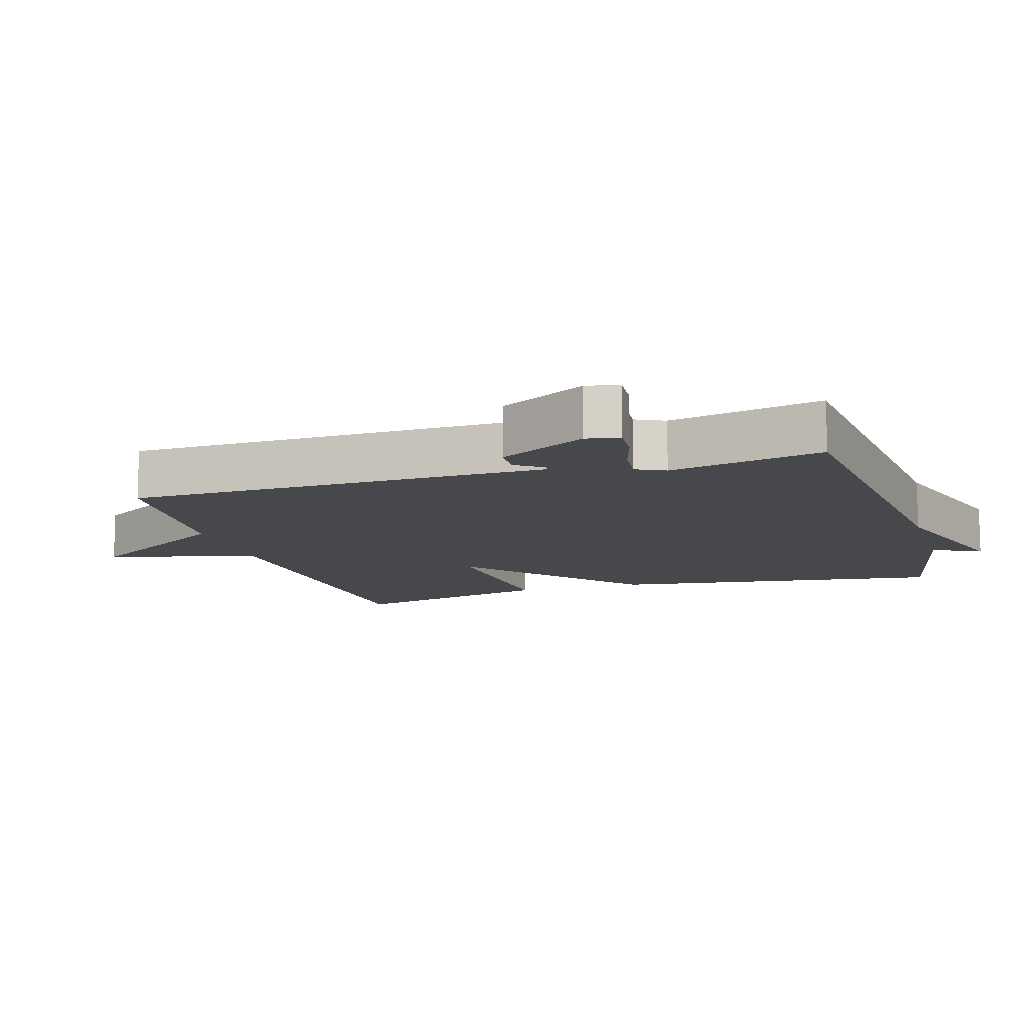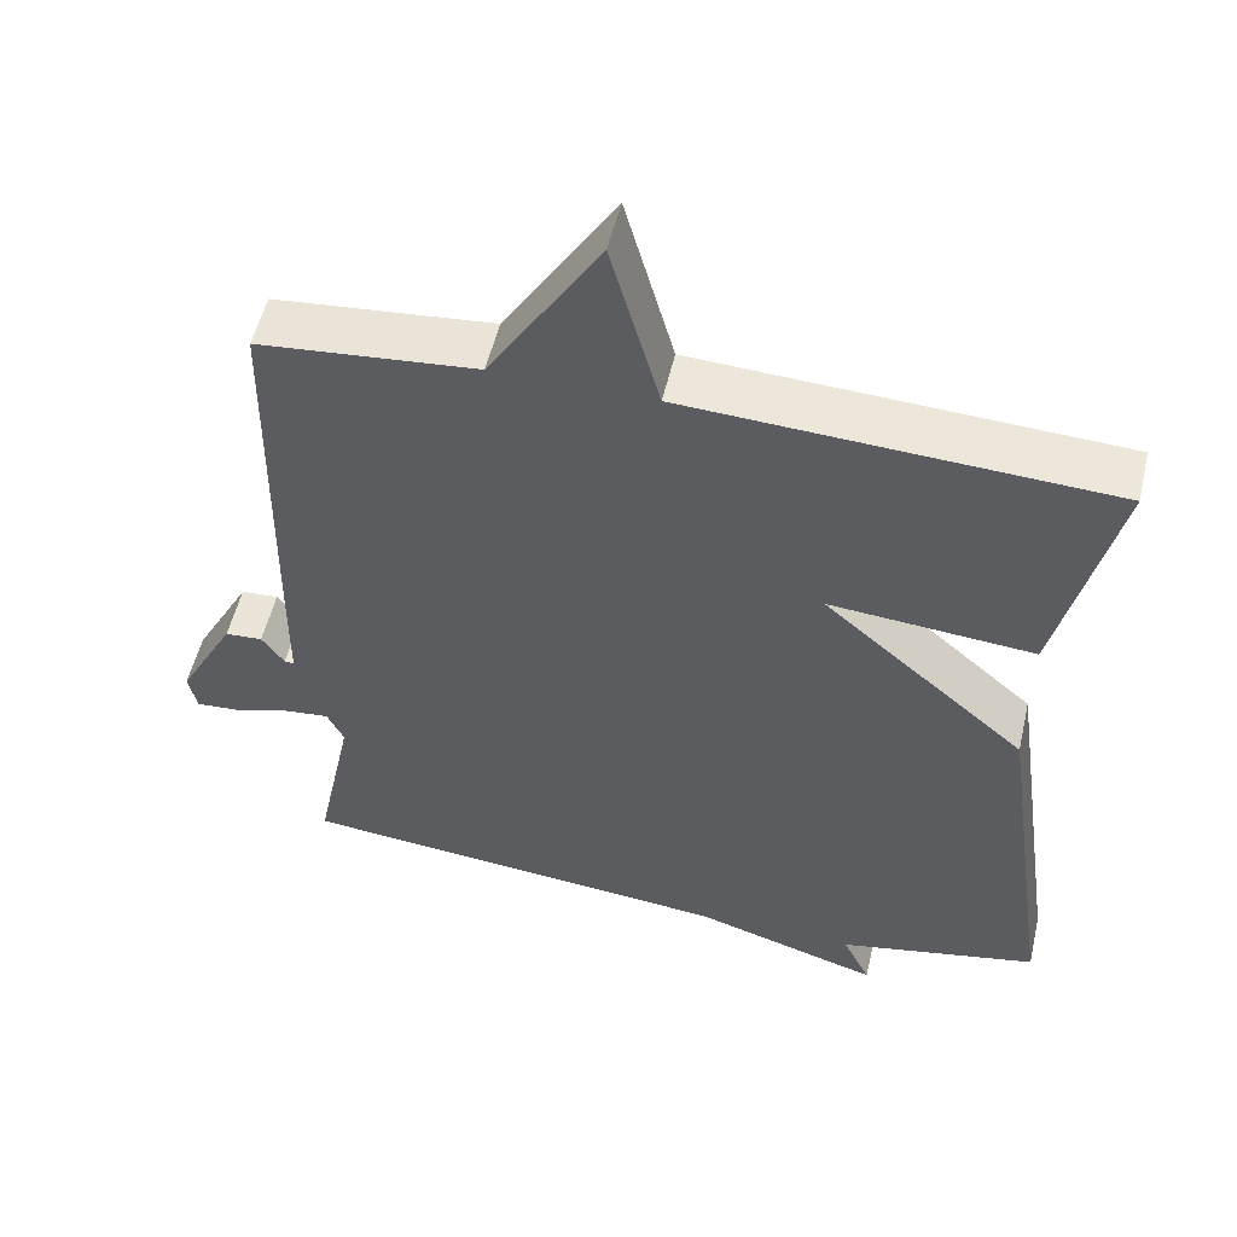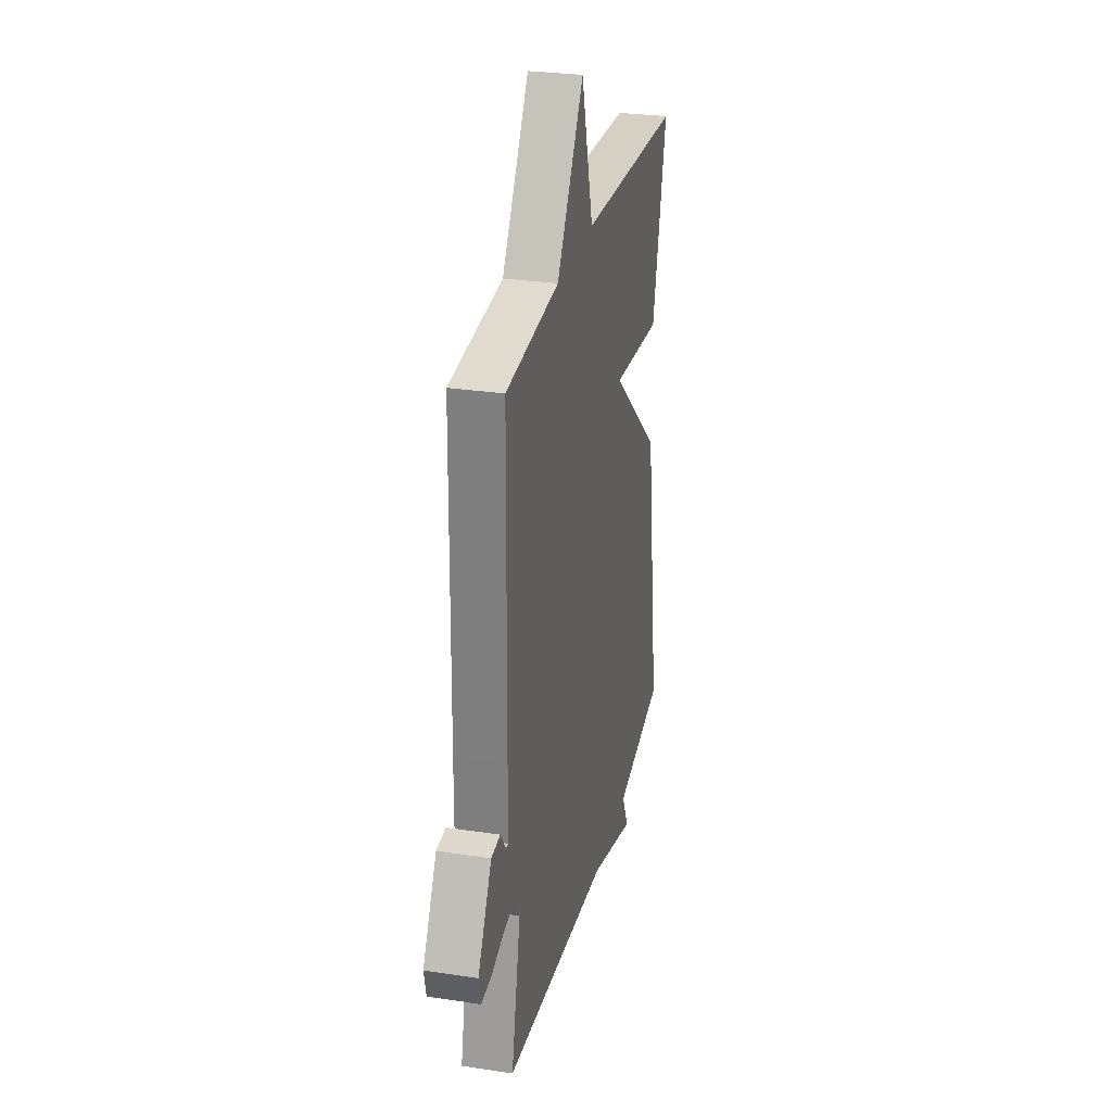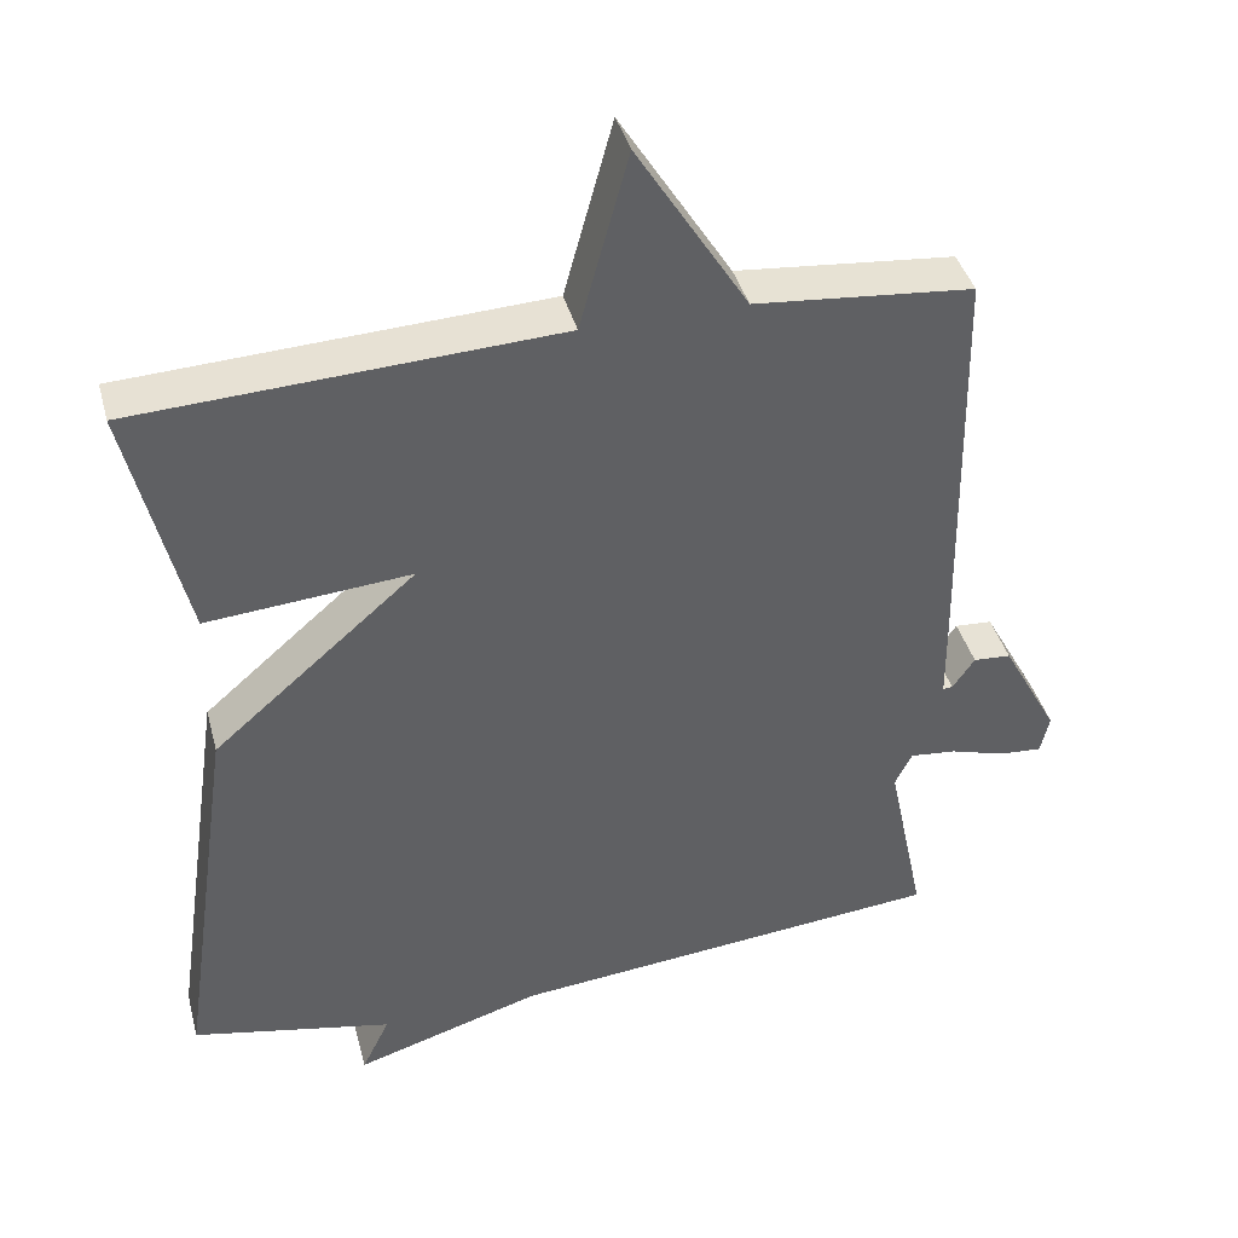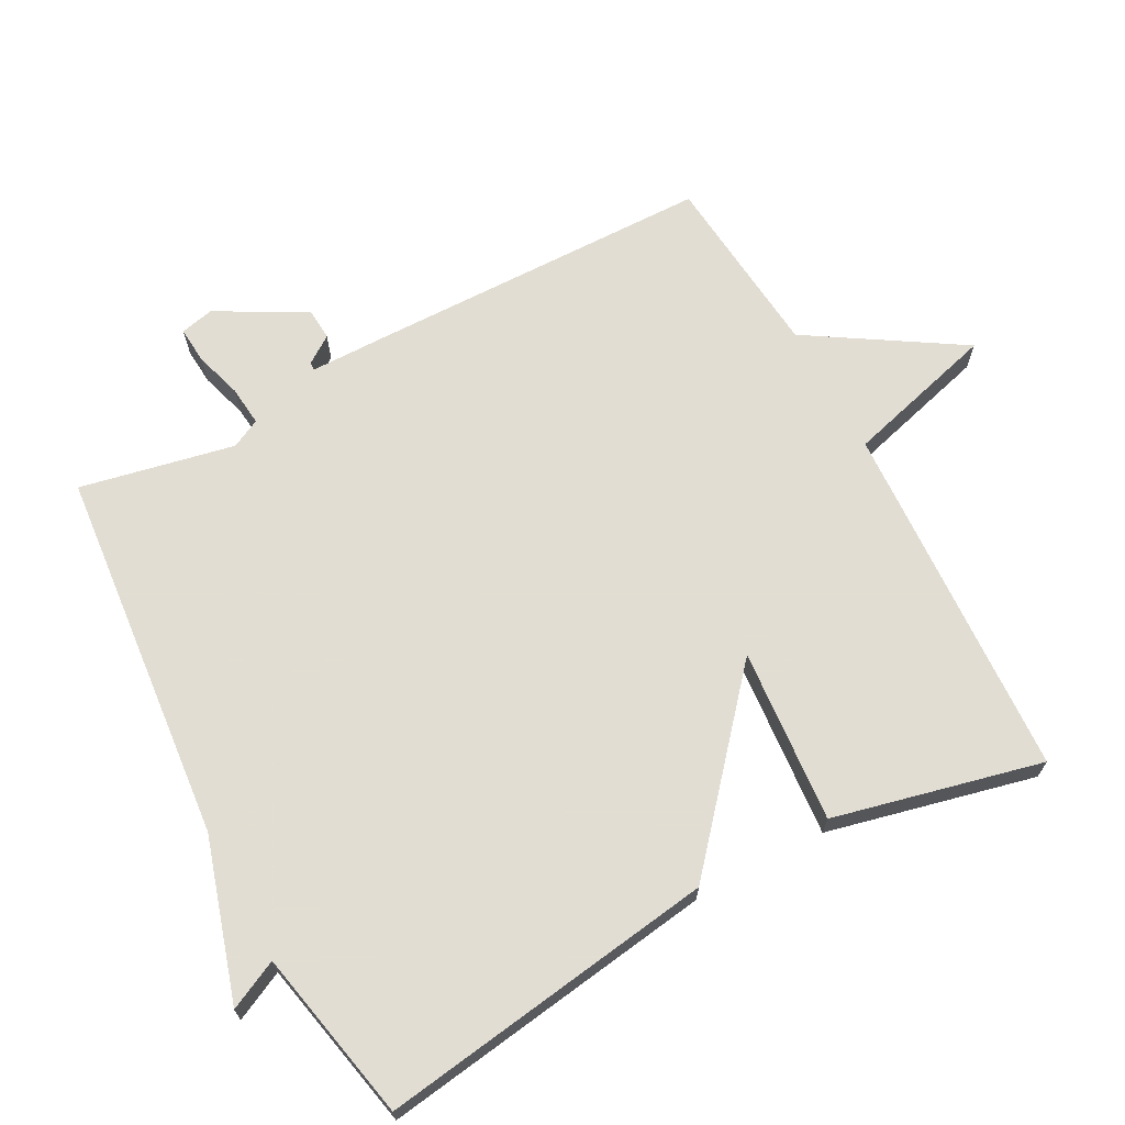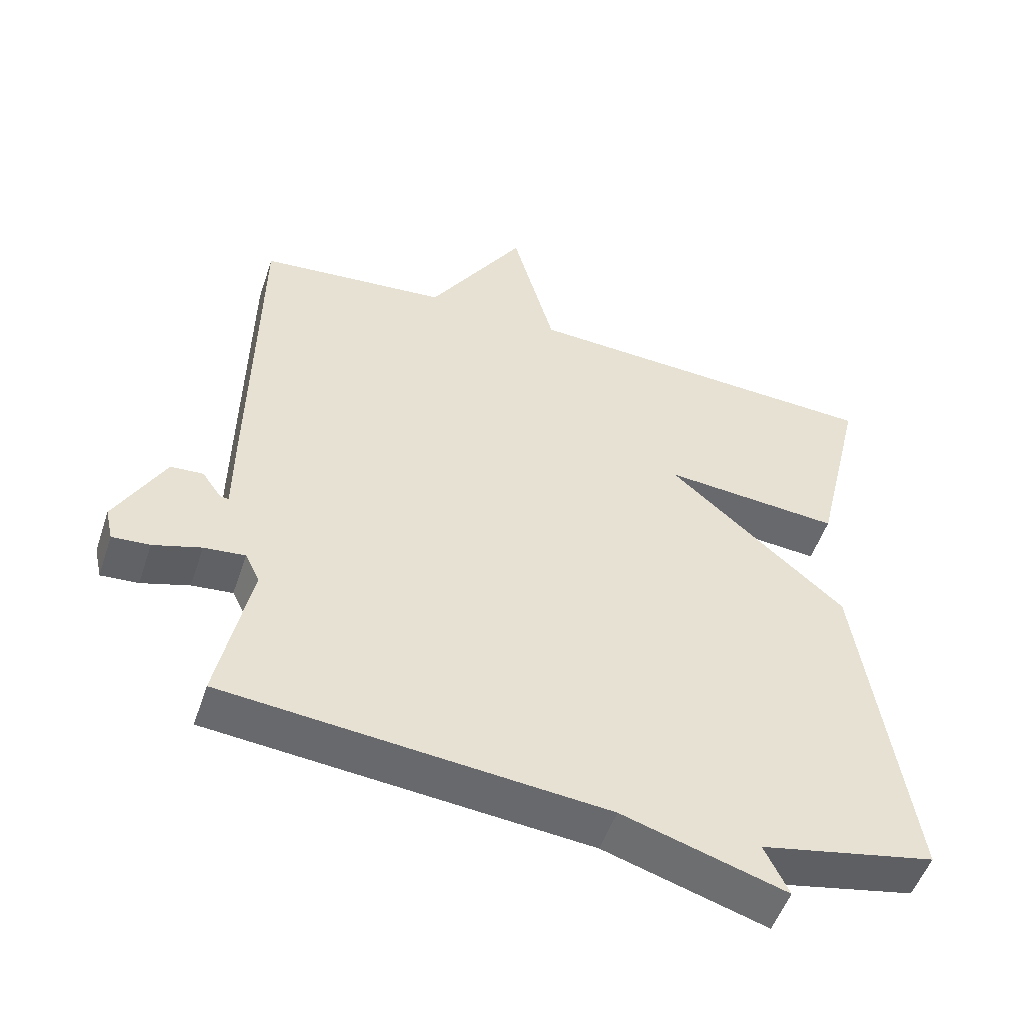
<metadata>
{"format":"obj","ext":"obj","renderer":"f3d","projection":"perspective","resolution":1024,"background":"white","views":[{"elev":-11.6,"azim":107.1,"up":"+Y"},{"elev":53.6,"azim":-166.9,"up":"+Z"},{"elev":28.6,"azim":102.8,"up":"+Z"},{"elev":40.4,"azim":-14.8,"up":"+Z"},{"elev":68.1,"azim":-118.2,"up":"+Y"},{"elev":-51.7,"azim":161.6,"up":"+Z"}]}
</metadata>
<code>
v 0.5 0.07 0.5
v 0.508 0.07 -0.001
v 0.509 0.07 -0.121
v 0.521 0.07 -0.12
v 0.549 0.07 -0.08
v 0.596 0.07 -0.083
v 0.667 0.07 -0.213
v 0.656 0.07 -0.262
v 0.602 0.07 -0.258
v 0.533 0.07 -0.237
v 0.474 0.07 -0.231
v 0.453 0.07 -0.274
v 0.5 0.07 -0.5
v -0.048 0.07 -0.552
v -0.283 0.07 -0.624
v -0.248 0.07 -0.552
v -0.5 0.07 -0.5
v -0.428 0.07 -0.005
v -0.172 0.07 0.216
v -0.428 0.07 0.195
v -0.5 0.07 0.5
v 0.027 0.07 0.526
v 0.088 0.07 0.748
v 0.227 0.07 0.526
v 0.5 0 0.5
v 0.508 0 -0.001
v 0.509 0 -0.121
v 0.521 0 -0.12
v 0.549 0 -0.08
v 0.596 0 -0.083
v 0.667 0 -0.213
v 0.656 0 -0.262
v 0.602 0 -0.258
v 0.533 0 -0.237
v 0.474 0 -0.231
v 0.453 0 -0.274
v 0.5 0 -0.5
v -0.048 0 -0.552
v -0.283 0 -0.624
v -0.248 0 -0.552
v -0.5 0 -0.5
v -0.428 0 -0.005
v -0.172 0 0.216
v -0.428 0 0.195
v -0.5 0 0.5
v 0.027 0 0.526
v 0.088 0 0.748
v 0.227 0 0.526
f 22 23 24
f 22 24 1
f 21 22 1
f 20 21 1
f 19 20 1
f 1 2 3
f 19 1 3
f 18 19 3
f 17 18 3
f 16 17 3
f 16 3 4
f 15 16 4
f 14 15 4
f 12 13 14
f 11 12 14 4
f 5 6 7
f 4 5 7
f 11 4 7
f 10 11 7
f 7 8 9 10
f 48 47 46
f 25 48 46
f 25 46 45
f 25 45 44
f 25 44 43
f 27 26 25
f 27 25 43
f 27 43 42
f 27 42 41
f 27 41 40
f 28 27 40
f 28 40 39
f 28 39 38
f 38 37 36
f 28 38 36 35
f 31 30 29
f 31 29 28
f 31 28 35
f 31 35 34
f 34 33 32 31
f 1 25 26 2
f 2 26 27 3
f 3 27 28 4
f 4 28 29 5
f 5 29 30 6
f 6 30 31 7
f 7 31 32 8
f 8 32 33 9
f 9 33 34 10
f 10 34 35 11
f 11 35 36 12
f 12 36 37 13
f 13 37 38 14
f 14 38 39 15
f 15 39 40 16
f 16 40 41 17
f 17 41 42 18
f 18 42 43 19
f 19 43 44 20
f 20 44 45 21
f 21 45 46 22
f 22 46 47 23
f 23 47 48 24
f 24 48 25 1

</code>
